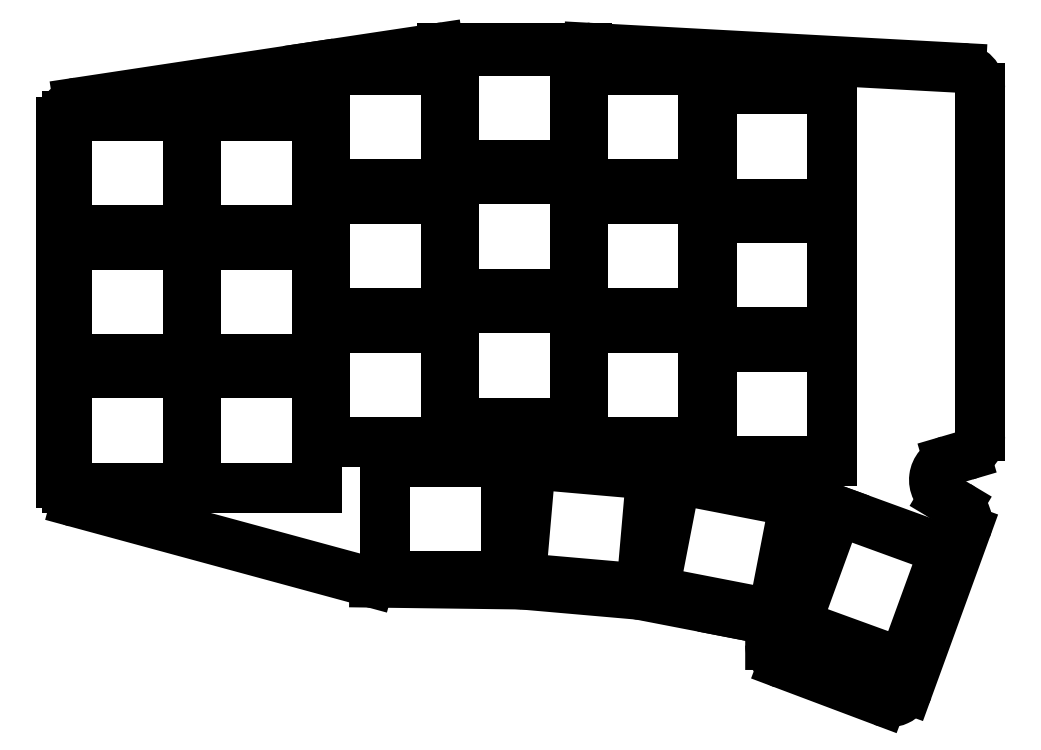
<metadata>
{"format":"dxf","ext":"dxf","renderer":"ezdxf+matplotlib","layout":"modelspace","background":"white","min_lineweight":24,"dpi":150}
</metadata>
<code>
0
SECTION
2
ENTITIES
0
LINE
8
0
10
140.1
20
-157.8
11
140.1
21
-104.1
0
LINE
8
0
10
142.7
20
-101.1
11
177.4
21
-95.88
0
LINE
8
0
10
177.4
20
-95.87
11
196.4
21
-93.02
0
LINE
8
0
10
196.8
20
-92.98
11
218.5
21
-92.98
0
LINE
8
0
10
218.7
20
-92.99
11
274.2
21
-95.99
0
LINE
8
0
10
277
20
-150.8
11
277
21
-98.98
0
LINE
8
0
10
274.8
20
-153.7
11
272.3
21
-154.5
0
LINE
8
0
10
271.6
20
-159.9
11
273.6
21
-161.1
0
LINE
8
0
10
266.3
20
-188.5
11
274.9
21
-164.7
0
LINE
8
0
10
262.4
20
-190.3
11
247.7
21
-184.8
0
LINE
8
0
10
245.7
20
-181.9
11
245.7
21
-180.7
0
LINE
8
0
10
243.3
20
-177.8
11
239.3
21
-177
0
LINE
8
0
10
239.3
20
-177
11
226.4
21
-174.5
0
LINE
8
0
10
226.1
20
-174.5
11
208.8
21
-172.9
0
LINE
8
0
10
208.6
20
-172.9
11
186.8
21
-172.7
0
LINE
8
0
10
186
20
-172.6
11
142.3
21
-160.7
0
ARC
8
0
10
143.1
20
-104.1
40
3
50
98.61
51
180
0
ARC
8
0
10
177.8
20
-98.84
40
3
50
98.56
51
98.61
0
ARC
8
0
10
196.8
20
-95.98
40
3
50
90
51
98.56
0
ARC
8
0
10
218.5
20
-95.98
40
3
50
86.91
51
90
0
ARC
8
0
10
274
20
-98.98
40
3
50
0
51
86.91
0
ARC
8
0
10
274
20
-150.8
40
3
50
286.4
51
0
0
ARC
8
0
10
273.1
20
-157.4
40
3
50
106.4
51
239.2
0
ARC
8
0
10
272.1
20
-163.7
40
3
50
340
51
59.17
0
ARC
8
0
10
263.4
20
-187.5
40
3
50
249.4
51
340
0
ARC
8
0
10
248.7
20
-181.9
40
3
50
180
51
249.4
0
ARC
8
0
10
242.7
20
-180.7
40
3
50
360
51
79
0
ARC
8
0
10
238.7
20
-179.9
40
3
50
79
51
79.04
0
ARC
8
0
10
225.8
20
-177.4
40
3
50
79.04
51
85
0
ARC
8
0
10
208.6
20
-175.9
40
3
50
85
51
89.28
0
ARC
8
0
10
186.8
20
-169.7
40
3
50
254.8
51
269.3
0
ARC
8
0
10
143.1
20
-157.8
40
3
50
180
51
254.8
0
LINE
8
0
10
141
20
-158.5
11
159
21
-158.5
0
LINE
8
0
10
159
20
-158.5
11
159
21
-141.5
0
LINE
8
0
10
159
20
-141.5
11
141
21
-141.5
0
LINE
8
0
10
141
20
-141.5
11
141
21
-158.5
0
LINE
8
0
10
141
20
-139.3
11
159
21
-139.3
0
LINE
8
0
10
159
20
-139.3
11
159
21
-122.3
0
LINE
8
0
10
159
20
-122.3
11
141
21
-122.3
0
LINE
8
0
10
141
20
-122.3
11
141
21
-139.3
0
LINE
8
0
10
141
20
-120.1
11
159
21
-120.1
0
LINE
8
0
10
159
20
-120.1
11
159
21
-103.1
0
LINE
8
0
10
159
20
-103.1
11
141
21
-103.1
0
LINE
8
0
10
141
20
-103.1
11
141
21
-120.1
0
LINE
8
0
10
160.2
20
-158.5
11
178.2
21
-158.5
0
LINE
8
0
10
178.2
20
-158.5
11
178.2
21
-141.5
0
LINE
8
0
10
178.2
20
-141.5
11
160.2
21
-141.5
0
LINE
8
0
10
160.2
20
-141.5
11
160.2
21
-158.5
0
LINE
8
0
10
160.2
20
-139.3
11
178.2
21
-139.3
0
LINE
8
0
10
178.2
20
-139.3
11
178.2
21
-122.3
0
LINE
8
0
10
178.2
20
-122.3
11
160.2
21
-122.3
0
LINE
8
0
10
160.2
20
-122.3
11
160.2
21
-139.3
0
LINE
8
0
10
160.2
20
-120.1
11
178.2
21
-120.1
0
LINE
8
0
10
178.2
20
-120.1
11
178.2
21
-103.1
0
LINE
8
0
10
178.2
20
-103.1
11
160.2
21
-103.1
0
LINE
8
0
10
160.2
20
-103.1
11
160.2
21
-120.1
0
LINE
8
0
10
179.4
20
-151.7
11
197.4
21
-151.7
0
LINE
8
0
10
197.4
20
-151.7
11
197.4
21
-134.7
0
LINE
8
0
10
197.4
20
-134.7
11
179.4
21
-134.7
0
LINE
8
0
10
179.4
20
-134.7
11
179.4
21
-151.7
0
LINE
8
0
10
179.4
20
-132.5
11
197.4
21
-132.5
0
LINE
8
0
10
197.4
20
-132.5
11
197.4
21
-115.5
0
LINE
8
0
10
197.4
20
-115.5
11
179.4
21
-115.5
0
LINE
8
0
10
179.4
20
-115.5
11
179.4
21
-132.5
0
LINE
8
0
10
179.4
20
-113.3
11
197.4
21
-113.3
0
LINE
8
0
10
197.4
20
-113.3
11
197.4
21
-96.3
0
LINE
8
0
10
197.4
20
-96.3
11
179.4
21
-96.3
0
LINE
8
0
10
179.4
20
-96.3
11
179.4
21
-113.3
0
LINE
8
0
10
198.6
20
-148.8
11
216.6
21
-148.8
0
LINE
8
0
10
216.6
20
-148.8
11
216.6
21
-131.8
0
LINE
8
0
10
216.6
20
-131.8
11
198.6
21
-131.8
0
LINE
8
0
10
198.6
20
-131.8
11
198.6
21
-148.8
0
LINE
8
0
10
198.6
20
-129.6
11
216.6
21
-129.6
0
LINE
8
0
10
216.6
20
-129.6
11
216.6
21
-112.6
0
LINE
8
0
10
216.6
20
-112.6
11
198.6
21
-112.6
0
LINE
8
0
10
198.6
20
-112.6
11
198.6
21
-129.6
0
LINE
8
0
10
198.6
20
-110.4
11
216.6
21
-110.4
0
LINE
8
0
10
216.6
20
-110.4
11
216.6
21
-93.41
0
LINE
8
0
10
216.6
20
-93.41
11
198.6
21
-93.41
0
LINE
8
0
10
198.6
20
-93.41
11
198.6
21
-110.4
0
LINE
8
0
10
217.8
20
-151.7
11
235.8
21
-151.7
0
LINE
8
0
10
235.8
20
-151.7
11
235.8
21
-134.7
0
LINE
8
0
10
235.8
20
-134.7
11
217.8
21
-134.7
0
LINE
8
0
10
217.8
20
-134.7
11
217.8
21
-151.7
0
LINE
8
0
10
217.8
20
-132.5
11
235.8
21
-132.5
0
LINE
8
0
10
235.8
20
-132.5
11
235.8
21
-115.5
0
LINE
8
0
10
235.8
20
-115.5
11
217.8
21
-115.5
0
LINE
8
0
10
217.8
20
-115.5
11
217.8
21
-132.5
0
LINE
8
0
10
217.8
20
-113.3
11
235.8
21
-113.3
0
LINE
8
0
10
235.8
20
-113.3
11
235.8
21
-96.3
0
LINE
8
0
10
235.8
20
-96.3
11
217.8
21
-96.3
0
LINE
8
0
10
217.8
20
-96.3
11
217.8
21
-113.3
0
LINE
8
0
10
237
20
-154.6
11
255
21
-154.6
0
LINE
8
0
10
255
20
-154.6
11
255
21
-137.6
0
LINE
8
0
10
255
20
-137.6
11
237
21
-137.6
0
LINE
8
0
10
237
20
-137.6
11
237
21
-154.6
0
LINE
8
0
10
237
20
-135.4
11
255
21
-135.4
0
LINE
8
0
10
255
20
-135.4
11
255
21
-118.4
0
LINE
8
0
10
255
20
-118.4
11
237
21
-118.4
0
LINE
8
0
10
237
20
-118.4
11
237
21
-135.4
0
LINE
8
0
10
237
20
-116.2
11
255
21
-116.2
0
LINE
8
0
10
255
20
-116.2
11
255
21
-99.19
0
LINE
8
0
10
255
20
-99.19
11
237
21
-99.19
0
LINE
8
0
10
237
20
-99.19
11
237
21
-116.2
0
LINE
8
0
10
188.4
20
-171.7
11
206.4
21
-171.7
0
LINE
8
0
10
206.4
20
-171.7
11
206.4
21
-154.7
0
LINE
8
0
10
206.4
20
-154.7
11
188.4
21
-154.7
0
LINE
8
0
10
188.4
20
-154.7
11
188.4
21
-171.7
0
LINE
8
0
10
208.6
20
-172
11
226.5
21
-173.5
0
LINE
8
0
10
226.5
20
-173.5
11
228
21
-156.6
0
LINE
8
0
10
228
20
-156.6
11
210.1
21
-155
0
LINE
8
0
10
210.1
20
-155
11
208.6
21
-172
0
LINE
8
0
10
228.4
20
-173.9
11
246.1
21
-177.3
0
LINE
8
0
10
246.1
20
-177.3
11
249.4
21
-160.7
0
LINE
8
0
10
249.4
20
-160.7
11
231.7
21
-157.2
0
LINE
8
0
10
231.7
20
-157.2
11
228.4
21
-173.9
0
LINE
8
0
10
265.5
20
-184.7
11
271.7
21
-167.7
0
LINE
8
0
10
271.7
20
-167.7
11
255.7
21
-161.9
0
LINE
8
0
10
255.7
20
-161.9
11
249.6
21
-178.8
0
LINE
8
0
10
249.6
20
-178.8
11
265.5
21
-184.7
0
ENDSEC
0
EOF

</code>
